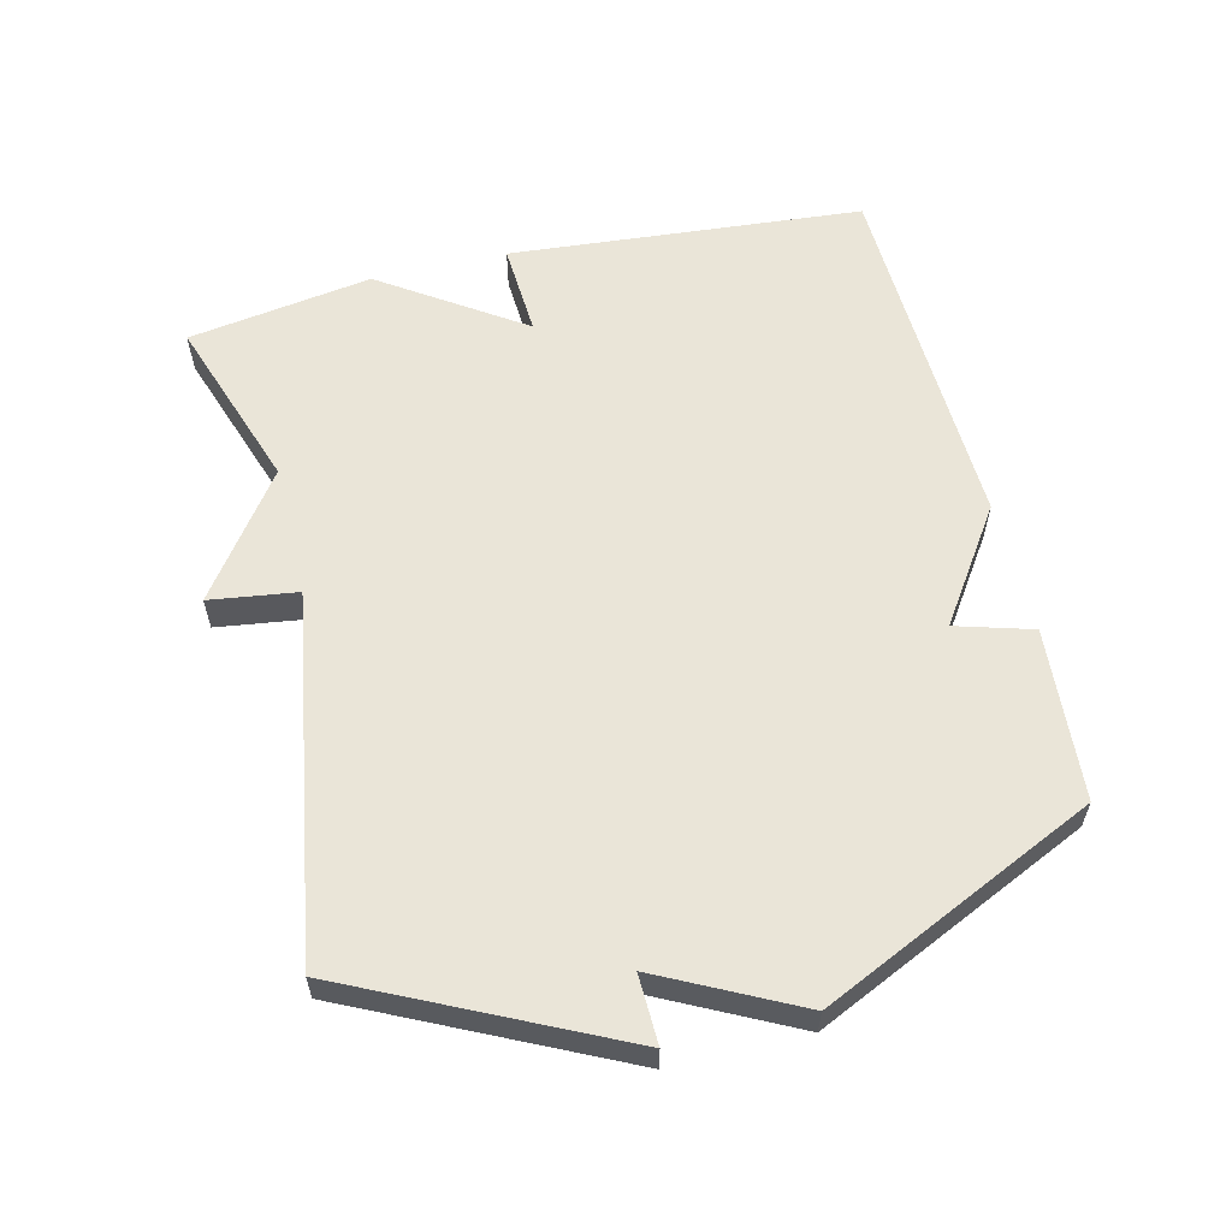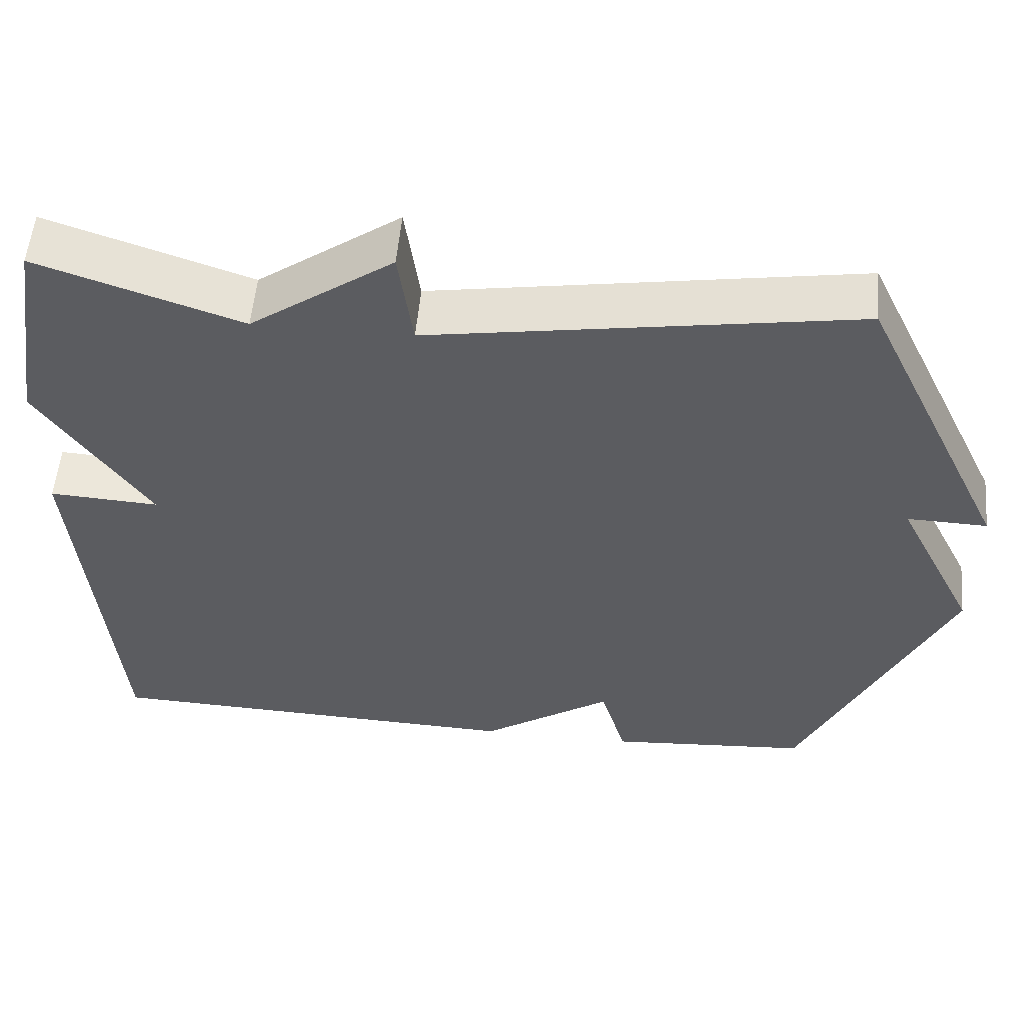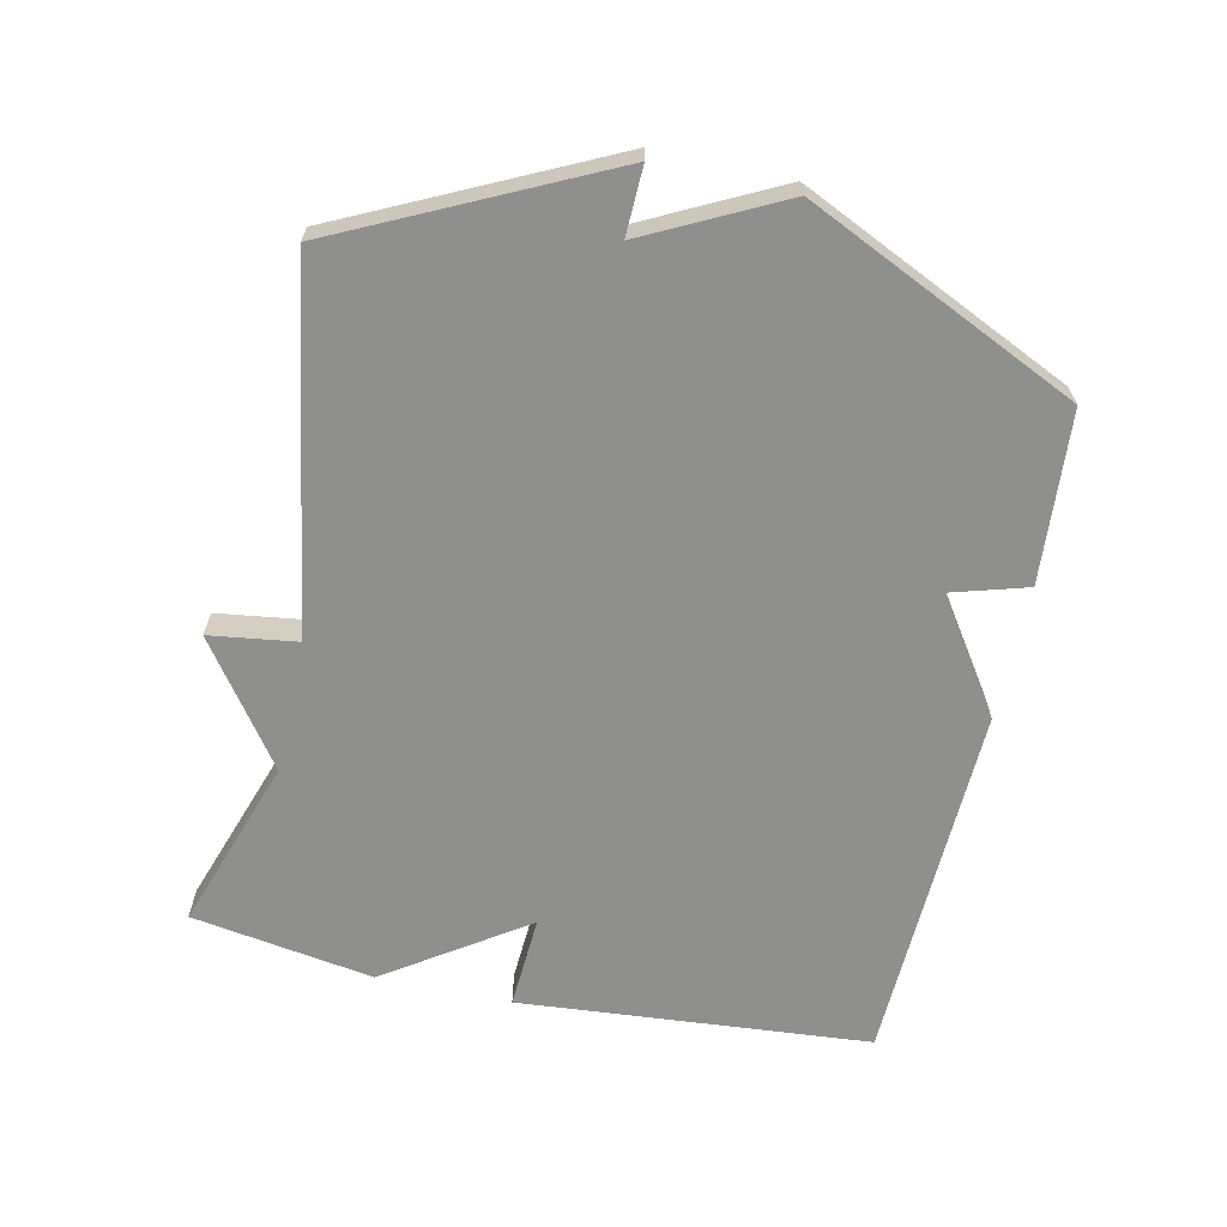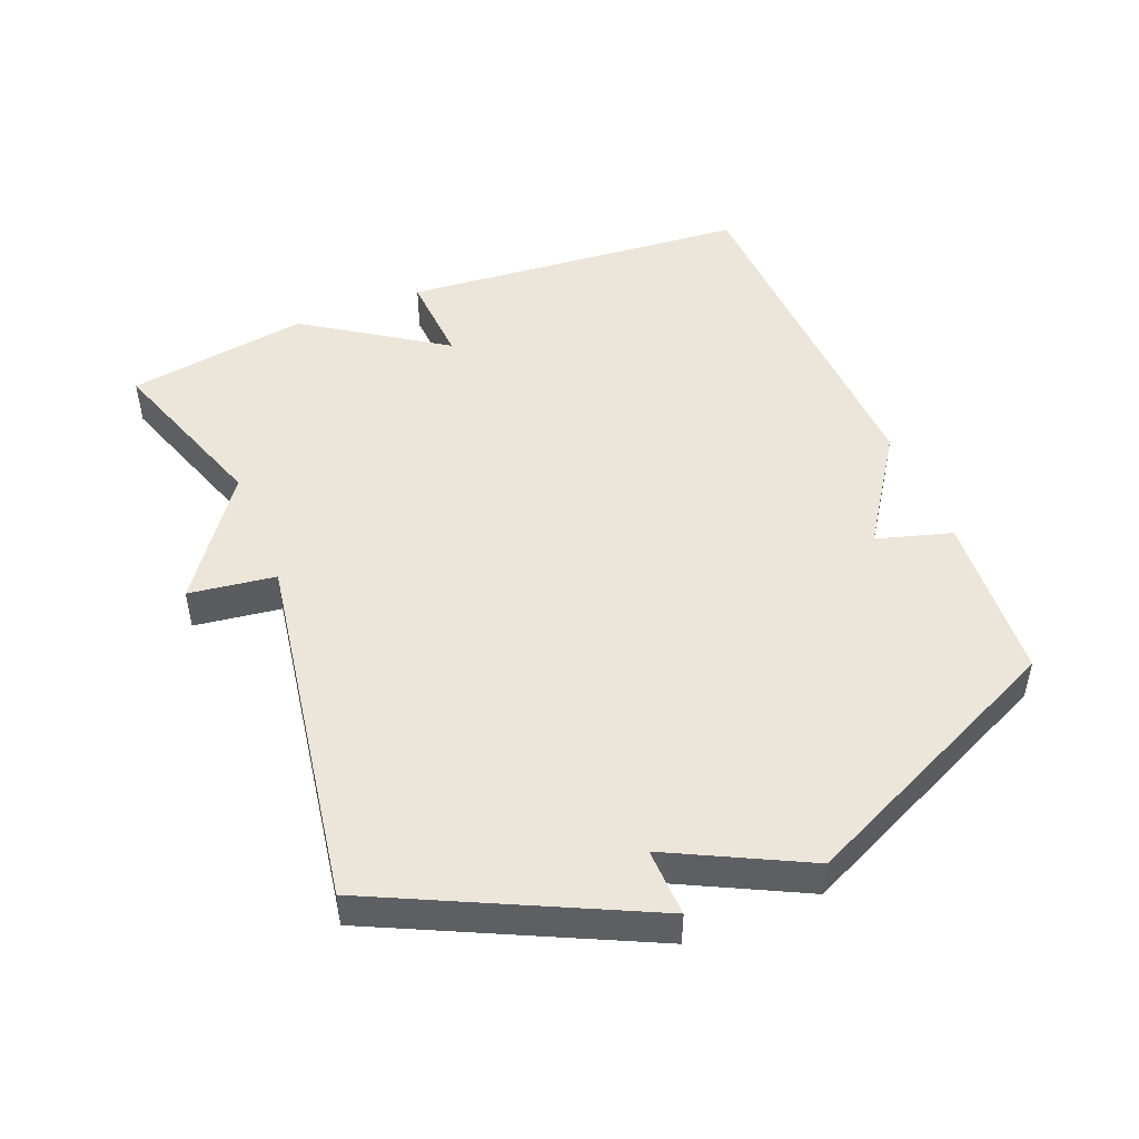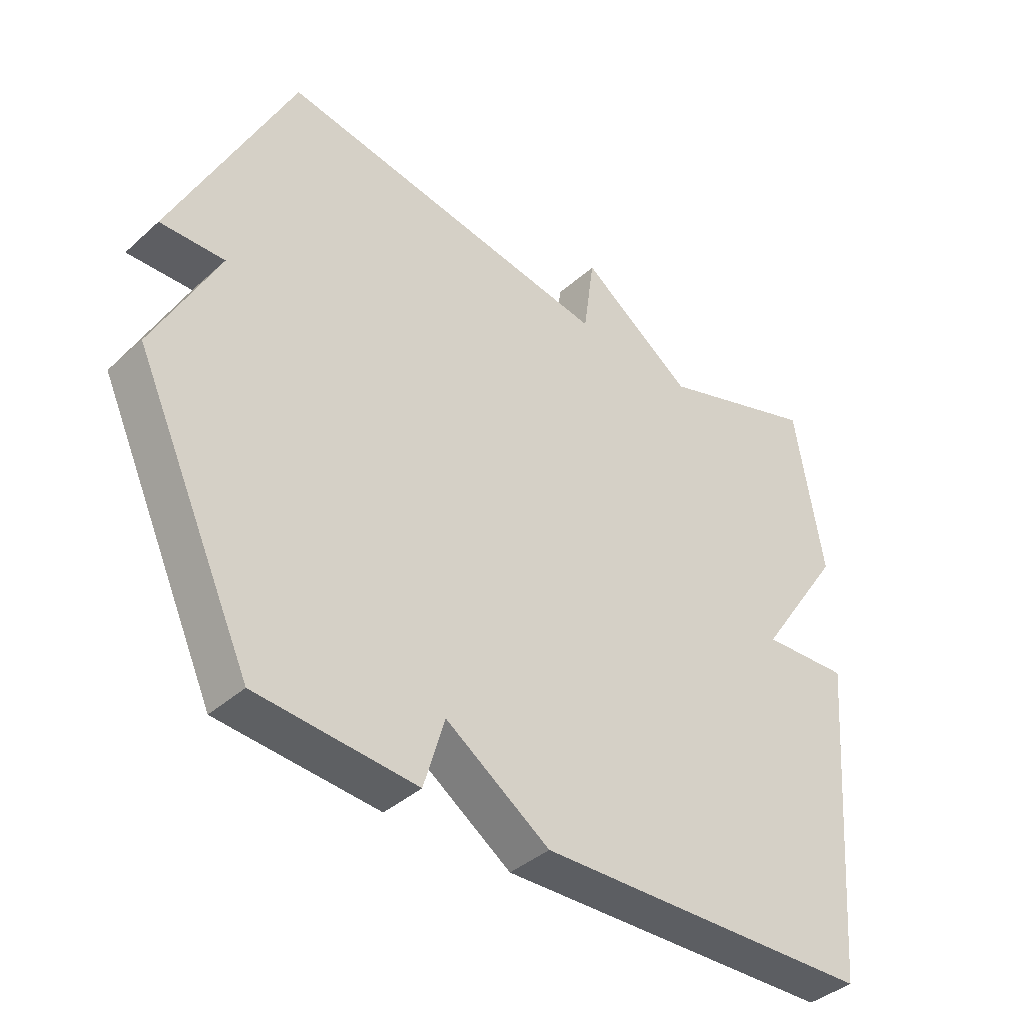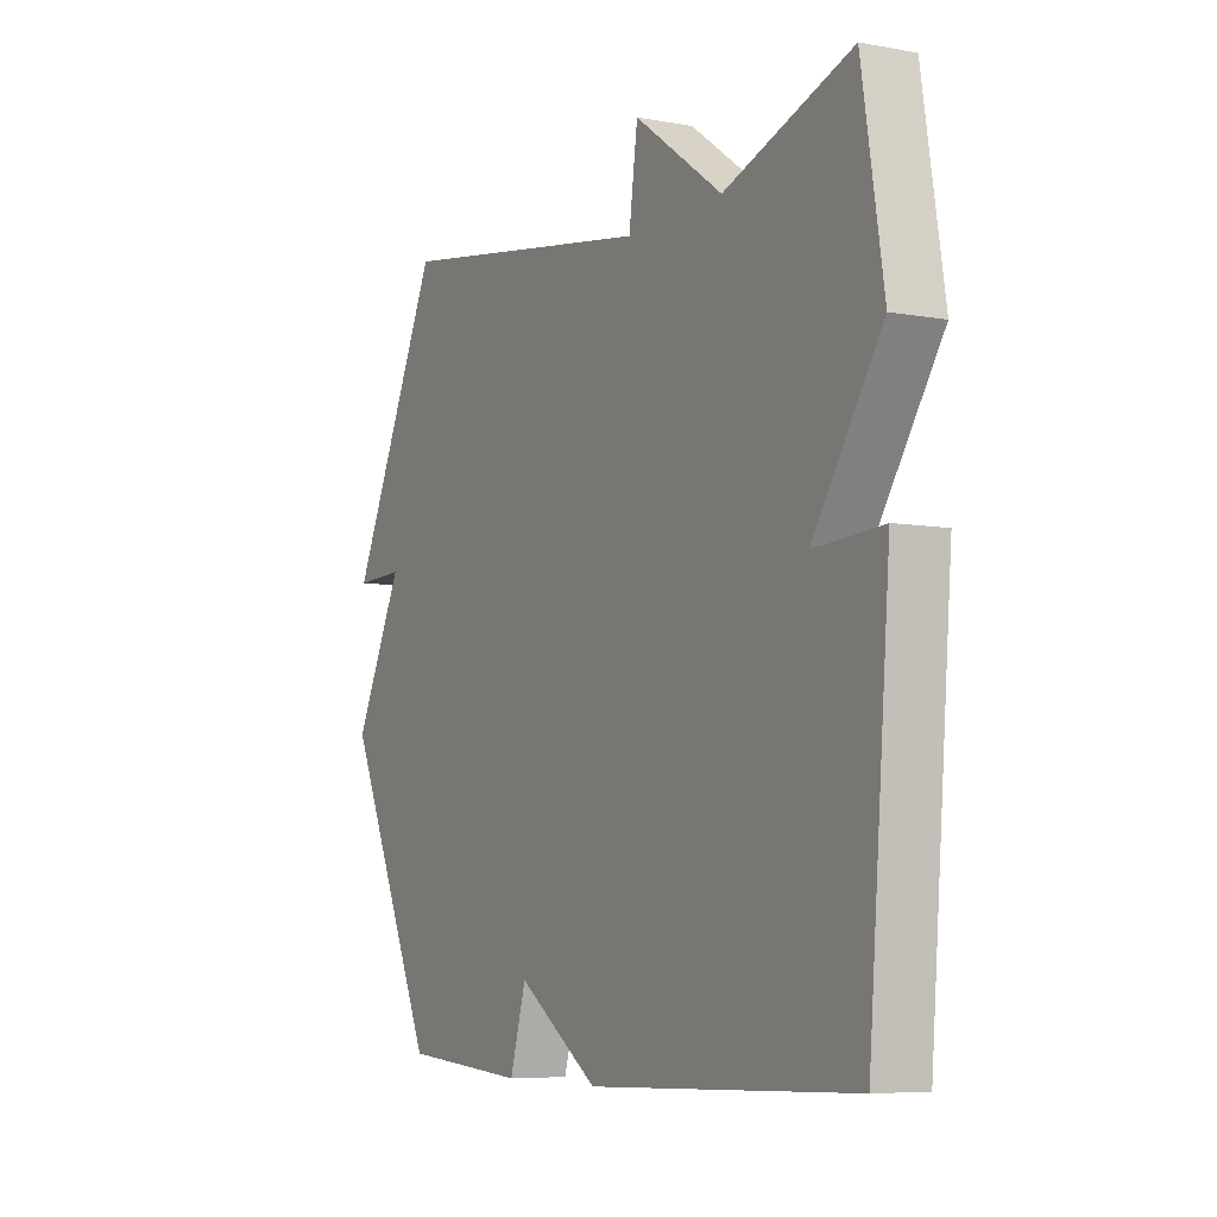
<metadata>
{"format":"obj","ext":"obj","renderer":"f3d","projection":"perspective","resolution":1024,"background":"white","views":[{"elev":58.7,"azim":76.4,"up":"+Y"},{"elev":54.7,"azim":5.1,"up":"+Z"},{"elev":-65.1,"azim":77.7,"up":"+Y"},{"elev":48.2,"azim":68.0,"up":"+Y"},{"elev":-39.7,"azim":137.7,"up":"+Z"},{"elev":-6.7,"azim":-118.3,"up":"+Z"}]}
</metadata>
<code>
v -0.5 0.07 -0.5
v -0.544 0.07 0.026
v -0.404 0.07 0.018
v -0.544 0.07 0.226
v -0.5 0.07 0.5
v -0.241 0.07 0.412
v -0.059 0.07 0.542
v -0.041 0.07 0.412
v 0.5 0.07 0.5
v 0.689 0.07 0.107
v 0.587 0.07 0.11
v 0.689 0.07 -0.093
v 0.5 0.07 -0.5
v 0.244 0.07 -0.519
v 0.211 0.07 -0.406
v 0.044 0.07 -0.519
v -0.5 0 -0.5
v -0.544 0 0.026
v -0.404 0 0.018
v -0.544 0 0.226
v -0.5 0 0.5
v -0.241 0 0.412
v -0.059 0 0.542
v -0.041 0 0.412
v 0.5 0 0.5
v 0.689 0 0.107
v 0.587 0 0.11
v 0.689 0 -0.093
v 0.5 0 -0.5
v 0.244 0 -0.519
v 0.211 0 -0.406
v 0.044 0 -0.519
f 1 2 3
f 16 1 3
f 15 16 3
f 13 14 15
f 12 13 15
f 11 12 15
f 4 5 6
f 3 4 6
f 15 3 6
f 11 15 6
f 8 9 10 11
f 8 11 6
f 6 7 8
f 19 18 17
f 19 17 32
f 19 32 31
f 31 30 29
f 31 29 28
f 31 28 27
f 22 21 20
f 22 20 19
f 22 19 31
f 22 31 27
f 27 26 25 24
f 22 27 24
f 24 23 22
f 1 17 18 2
f 2 18 19 3
f 3 19 20 4
f 4 20 21 5
f 5 21 22 6
f 6 22 23 7
f 7 23 24 8
f 8 24 25 9
f 9 25 26 10
f 10 26 27 11
f 11 27 28 12
f 12 28 29 13
f 13 29 30 14
f 14 30 31 15
f 15 31 32 16
f 16 32 17 1

</code>
